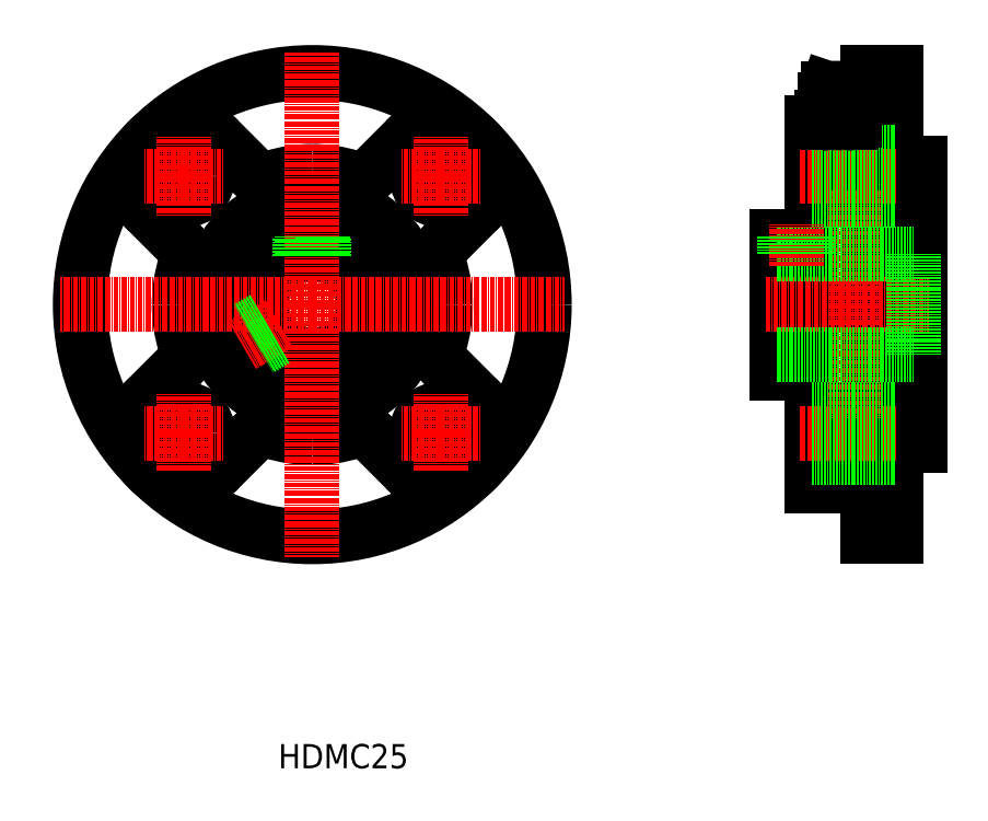
<metadata>
{"format":"dxf","ext":"dxf","renderer":"ezdxf+matplotlib","layout":"modelspace","background":"white","min_lineweight":24,"dpi":150}
</metadata>
<code>
0
SECTION
2
ENTITIES
0
POINT
8
0
10
-1.984e+04
20
3.06e+04
30
0
0
LINE
8
0
10
-2.178e+04
20
3.72e+04
30
0
11
-2.178e+04
21
3.713e+04
31
0
0
LINE
8
0
10
-2.178e+04
20
3.721e+04
30
0
11
-2.178e+04
21
3.712e+04
31
0
0
LINE
8
0
10
-2.18e+04
20
3.718e+04
30
0
11
-2.18e+04
21
3.715e+04
31
0
0
LINE
8
0
10
-2.181e+04
20
3.715e+04
30
0
11
-2.181e+04
21
3.718e+04
31
0
0
LINE
8
0
10
-2.18e+04
20
3.715e+04
30
0
11
-2.181e+04
21
3.715e+04
31
0
0
LINE
8
0
10
-2.18e+04
20
3.712e+04
30
0
11
-2.18e+04
21
3.715e+04
31
0
0
LINE
8
0
10
-2.178e+04
20
3.712e+04
30
0
11
-2.18e+04
21
3.712e+04
31
0
0
LINE
8
0
10
-2.178e+04
20
3.711e+04
30
0
11
-2.178e+04
21
3.712e+04
31
0
0
LINE
8
0
10
-2.178e+04
20
3.711e+04
30
0
11
-2.178e+04
21
3.711e+04
31
0
0
LINE
8
0
10
-2.178e+04
20
3.713e+04
30
0
11
-2.178e+04
21
3.711e+04
31
0
0
LINE
8
0
10
-2.177e+04
20
3.713e+04
30
0
11
-2.178e+04
21
3.713e+04
31
0
0
LINE
8
0
10
-2.177e+04
20
3.717e+04
30
0
11
-2.177e+04
21
3.713e+04
31
0
0
LINE
8
0
10
-2.177e+04
20
3.72e+04
30
0
11
-2.177e+04
21
3.717e+04
31
0
0
LINE
8
0
10
-2.178e+04
20
3.72e+04
30
0
11
-2.177e+04
21
3.72e+04
31
0
0
LINE
8
0
10
-2.178e+04
20
3.722e+04
30
0
11
-2.178e+04
21
3.72e+04
31
0
0
LINE
8
0
10
-2.178e+04
20
3.722e+04
30
0
11
-2.178e+04
21
3.722e+04
31
0
0
LINE
8
0
10
-2.178e+04
20
3.721e+04
30
0
11
-2.178e+04
21
3.722e+04
31
0
0
LINE
8
0
10
-2.18e+04
20
3.721e+04
30
0
11
-2.178e+04
21
3.721e+04
31
0
0
LINE
8
0
10
-2.18e+04
20
3.718e+04
30
0
11
-2.18e+04
21
3.721e+04
31
0
0
LINE
8
0
10
-2.181e+04
20
3.718e+04
30
0
11
-2.18e+04
21
3.718e+04
31
0
0
ARC
8
0
10
-2.192e+04
20
3.717e+04
30
0
40
33
50
0
51
17.32
0
ARC
8
0
10
-2.192e+04
20
3.717e+04
30
0
40
33
50
270
51
287.3
0
ARC
8
0
10
-2.192e+04
20
3.717e+04
30
0
40
33
50
180
51
197.3
0
ARC
8
0
10
-2.192e+04
20
3.717e+04
30
0
40
33
50
72.68
51
90
0
ARC
8
0
10
-2.192e+04
20
3.717e+04
30
0
40
33
50
342.7
51
0
0
ARC
8
0
10
-2.192e+04
20
3.717e+04
30
0
40
33
50
252.7
51
270
0
ARC
8
0
10
-2.191e+04
20
3.72e+04
30
0
40
5.28
50
252.7
51
315
0
ARC
8
0
10
-2.189e+04
20
3.715e+04
30
0
40
5.28
50
162.7
51
225
0
ARC
8
0
10
-2.193e+04
20
3.713e+04
30
0
40
5.28
50
72.68
51
135
0
LINE
8
0
10
-2.19e+04
20
3.721e+04
30
0
11
-2.191e+04
21
3.72e+04
31
0
0
LINE
8
0
10
-2.188e+04
20
3.714e+04
30
0
11
-2.189e+04
21
3.715e+04
31
0
0
LINE
8
0
10
-2.194e+04
20
3.712e+04
30
0
11
-2.194e+04
21
3.713e+04
31
0
0
ARC
8
0
10
-2.189e+04
20
3.72e+04
30
0
40
12.5
50
315
51
135
0
ARC
8
0
10
-2.189e+04
20
3.713e+04
30
0
40
12.5
50
225
51
45
0
ARC
8
0
10
-2.195e+04
20
3.713e+04
30
0
40
12.5
50
135
51
315
0
LINE
8
0
10
-2.189e+04
20
3.718e+04
30
0
11
-2.188e+04
21
3.719e+04
31
0
0
LINE
8
0
10
-2.191e+04
20
3.713e+04
30
0
11
-2.19e+04
21
3.712e+04
31
0
0
LINE
8
0
10
-2.195e+04
20
3.715e+04
30
0
11
-2.196e+04
21
3.714e+04
31
0
0
ARC
8
0
10
-2.189e+04
20
3.718e+04
30
0
40
5.28
50
135
51
197.3
0
ARC
8
0
10
-2.191e+04
20
3.713e+04
30
0
40
5.28
50
45
51
107.3
0
ARC
8
0
10
-2.196e+04
20
3.715e+04
30
0
40
5.28
50
315
51
17.32
0
CIRCLE
8
0
10
-2.189e+04
20
3.72e+04
30
0
40
6
0
CIRCLE
8
0
10
-2.189e+04
20
3.713e+04
30
0
40
6
0
CIRCLE
8
0
10
-2.195e+04
20
3.713e+04
30
0
40
6
0
ARC
8
0
10
-2.192e+04
20
3.717e+04
30
0
40
33
50
90
51
107.3
0
ARC
8
0
10
-2.192e+04
20
3.717e+04
30
0
40
33
50
162.7
51
180
0
ARC
8
0
10
-2.196e+04
20
3.718e+04
30
0
40
5.28
50
342.7
51
45
0
LINE
8
0
10
-2.196e+04
20
3.719e+04
30
0
11
-2.195e+04
21
3.718e+04
31
0
0
ARC
8
0
10
-2.195e+04
20
3.72e+04
30
0
40
12.5
50
45
51
225
0
LINE
8
0
10
-2.194e+04
20
3.72e+04
30
0
11
-2.194e+04
21
3.721e+04
31
0
0
ARC
8
0
10
-2.193e+04
20
3.72e+04
30
0
40
5.28
50
225
51
287.3
0
CIRCLE
8
0
10
-2.195e+04
20
3.72e+04
30
0
40
6
0
CIRCLE
8
0
10
-2.192e+04
20
3.717e+04
30
0
40
57.5
0
CIRCLE
8
0
10
-2.192e+04
20
3.717e+04
30
0
40
26
0
CIRCLE
8
0
10
-2.192e+04
20
3.717e+04
30
0
40
17
0
CIRCLE
8
0
10
-2.192e+04
20
3.717e+04
30
0
40
12.5
0
LINE
8
CENTER
10
-2.192e+04
20
3.717e+04
30
0
11
-2.186e+04
21
3.717e+04
31
0
0
LINE
8
CENTER
10
-2.193e+04
20
3.716e+04
30
0
11
-2.194e+04
21
3.716e+04
31
0
0
LINE
8
CENTER
10
-2.192e+04
20
3.717e+04
30
0
11
-2.198e+04
21
3.717e+04
31
0
0
LINE
8
CENTER
10
-2.192e+04
20
3.717e+04
30
0
11
-2.192e+04
21
3.71e+04
31
0
0
LINE
8
CENTER
10
-2.189e+04
20
3.72e+04
30
0
11
-2.188e+04
21
3.72e+04
31
0
0
LINE
8
CENTER
10
-2.189e+04
20
3.72e+04
30
0
11
-2.189e+04
21
3.721e+04
31
0
0
LINE
8
CENTER
10
-2.189e+04
20
3.72e+04
30
0
11
-2.19e+04
21
3.72e+04
31
0
0
LINE
8
CENTER
10
-2.189e+04
20
3.72e+04
30
0
11
-2.189e+04
21
3.719e+04
31
0
0
LINE
8
CENTER
10
-2.195e+04
20
3.72e+04
30
0
11
-2.195e+04
21
3.719e+04
31
0
0
LINE
8
CENTER
10
-2.195e+04
20
3.72e+04
30
0
11
-2.196e+04
21
3.72e+04
31
0
0
LINE
8
CENTER
10
-2.195e+04
20
3.72e+04
30
0
11
-2.195e+04
21
3.721e+04
31
0
0
LINE
8
CENTER
10
-2.195e+04
20
3.72e+04
30
0
11
-2.194e+04
21
3.72e+04
31
0
0
LINE
8
CENTER
10
-2.195e+04
20
3.713e+04
30
0
11
-2.195e+04
21
3.712e+04
31
0
0
LINE
8
CENTER
10
-2.195e+04
20
3.713e+04
30
0
11
-2.196e+04
21
3.713e+04
31
0
0
LINE
8
CENTER
10
-2.195e+04
20
3.713e+04
30
0
11
-2.195e+04
21
3.714e+04
31
0
0
LINE
8
CENTER
10
-2.195e+04
20
3.713e+04
30
0
11
-2.194e+04
21
3.713e+04
31
0
0
LINE
8
CENTER
10
-2.189e+04
20
3.713e+04
30
0
11
-2.189e+04
21
3.712e+04
31
0
0
LINE
8
CENTER
10
-2.189e+04
20
3.713e+04
30
0
11
-2.19e+04
21
3.713e+04
31
0
0
LINE
8
CENTER
10
-2.189e+04
20
3.713e+04
30
0
11
-2.189e+04
21
3.714e+04
31
0
0
LINE
8
CENTER
10
-2.189e+04
20
3.713e+04
30
0
11
-2.188e+04
21
3.713e+04
31
0
0
LINE
8
CENTER
10
-2.181e+04
20
3.717e+04
30
0
11
-2.177e+04
21
3.717e+04
31
0
0
LINE
8
CENTER
10
-2.18e+04
20
3.72e+04
30
0
11
-2.178e+04
21
3.72e+04
31
0
0
LINE
8
CENTER
10
-2.18e+04
20
3.713e+04
30
0
11
-2.178e+04
21
3.713e+04
31
0
0
LINE
8
CENTER
10
-2.179e+04
20
3.719e+04
30
0
11
-2.179e+04
21
3.714e+04
31
0
0
LINE
8
0
10
-2.18e+04
20
3.72e+04
30
0
11
-2.178e+04
21
3.72e+04
31
0
0
LINE
8
0
10
-2.18e+04
20
3.719e+04
30
0
11
-2.178e+04
21
3.719e+04
31
0
0
LINE
8
0
10
-2.18e+04
20
3.714e+04
30
0
11
-2.178e+04
21
3.714e+04
31
0
0
LINE
8
0
10
-2.18e+04
20
3.713e+04
30
0
11
-2.178e+04
21
3.713e+04
31
0
0
LINE
8
0
10
-2.181e+04
20
3.718e+04
30
0
11
-2.177e+04
21
3.718e+04
31
0
0
LINE
8
0
10
-2.181e+04
20
3.715e+04
30
0
11
-2.177e+04
21
3.715e+04
31
0
0
LINE
8
0
10
-2.177e+04
20
3.715e+04
30
0
11
-2.177e+04
21
3.718e+04
31
0
0
LINE
8
CENTER
10
-2.18e+04
20
3.717e+04
30
0
11
-2.18e+04
21
3.719e+04
31
0
0
LINE
8
0
10
-2.18e+04
20
3.718e+04
30
0
11
-2.18e+04
21
3.718e+04
31
0
0
LINE
8
0
10
-2.18e+04
20
3.718e+04
30
0
11
-2.18e+04
21
3.718e+04
31
0
0
LINE
8
0
10
-2.18e+04
20
3.718e+04
30
0
11
-2.18e+04
21
3.718e+04
31
0
0
LINE
8
0
10
-2.18e+04
20
3.718e+04
30
0
11
-2.18e+04
21
3.718e+04
31
0
0
LINE
8
CENTER
10
-2.193e+04
20
3.716e+04
30
0
11
-2.194e+04
21
3.716e+04
31
0
0
LINE
8
0
10
-2.193e+04
20
3.716e+04
30
0
11
-2.193e+04
21
3.715e+04
31
0
0
LINE
8
0
10
-2.193e+04
20
3.716e+04
30
0
11
-2.194e+04
21
3.715e+04
31
0
0
LINE
8
0
10
-2.193e+04
20
3.716e+04
30
0
11
-2.194e+04
21
3.716e+04
31
0
0
LINE
8
0
10
-2.193e+04
20
3.716e+04
30
0
11
-2.194e+04
21
3.716e+04
31
0
0
LINE
8
CENTER
10
-2.192e+04
20
3.717e+04
30
0
11
-2.192e+04
21
3.723e+04
31
0
0
LINE
8
0
10
-2.192e+04
20
3.718e+04
30
0
11
-2.192e+04
21
3.718e+04
31
0
0
LINE
8
0
10
-2.192e+04
20
3.718e+04
30
0
11
-2.192e+04
21
3.718e+04
31
0
0
LINE
8
0
10
-2.192e+04
20
3.718e+04
30
0
11
-2.192e+04
21
3.718e+04
31
0
0
LINE
8
0
10
-2.192e+04
20
3.718e+04
30
0
11
-2.192e+04
21
3.718e+04
31
0
0
ARC
8
0
10
-2.179e+04
20
3.722e+04
30
0
40
3.3
50
332.9
51
0
0
ARC
8
0
10
-2.178e+04
20
3.722e+04
30
0
40
6
50
195.2
51
219.7
0
ARC
8
0
10
-2.179e+04
20
3.721e+04
30
0
40
0.8
50
152.9
51
195.2
0
ARC
8
0
10
-2.179e+04
20
3.722e+04
30
0
40
3.3
50
180
51
207.1
0
ARC
8
0
10
-2.18e+04
20
3.722e+04
30
0
40
6
50
320.3
51
344.8
0
ARC
8
0
10
-2.18e+04
20
3.721e+04
30
0
40
0.7999
50
344.8
51
27.07
0
ARC
8
0
10
-2.179e+04
20
3.722e+04
30
0
40
3.2
50
74.62
51
105.4
0
ARC
8
0
10
-2.179e+04
20
3.722e+04
30
0
40
5.445
50
242.3
51
253.4
0
ARC
8
0
10
-2.179e+04
20
3.721e+04
30
0
40
4.038
50
255.1
51
284.9
0
ARC
8
0
10
-2.179e+04
20
3.722e+04
30
0
40
5.445
50
286.6
51
297.7
0
ARC
8
0
10
-2.179e+04
20
3.721e+04
30
0
40
1.481
50
218.9
51
253.4
0
ARC
8
0
10
-2.179e+04
20
3.721e+04
30
0
40
1.098
50
255
51
285
0
ARC
8
0
10
-2.179e+04
20
3.721e+04
30
0
40
1.481
50
286.6
51
321.1
0
ARC
8
0
10
-2.179e+04
20
3.721e+04
30
0
40
1.481
50
218.9
51
253.4
0
ARC
8
0
10
-2.179e+04
20
3.721e+04
30
0
40
1.098
50
255
51
285
0
ARC
8
0
10
-2.179e+04
20
3.721e+04
30
0
40
1.481
50
286.6
51
321.1
0
ARC
8
0
10
-2.179e+04
20
3.721e+04
30
0
40
5.445
50
62.27
51
73.42
0
ARC
8
0
10
-2.179e+04
20
3.721e+04
30
0
40
4.038
50
75.05
51
104.9
0
ARC
8
0
10
-2.179e+04
20
3.721e+04
30
0
40
5.445
50
106.6
51
117.7
0
ARC
8
0
10
-2.179e+04
20
3.721e+04
30
0
40
1.481
50
38.87
51
73.41
0
ARC
8
0
10
-2.179e+04
20
3.721e+04
30
0
40
1.098
50
75.04
51
105
0
ARC
8
0
10
-2.179e+04
20
3.721e+04
30
0
40
1.481
50
106.6
51
141.1
0
ARC
8
0
10
-2.179e+04
20
3.721e+04
30
0
40
1.481
50
38.87
51
73.41
0
ARC
8
0
10
-2.179e+04
20
3.721e+04
30
0
40
1.098
50
75.04
51
105
0
ARC
8
0
10
-2.179e+04
20
3.721e+04
30
0
40
1.481
50
106.6
51
141.1
0
LINE
8
CENTER
10
-2.179e+04
20
3.721e+04
30
0
11
-2.179e+04
21
3.722e+04
31
0
0
LINE
8
0
10
-2.179e+04
20
3.721e+04
30
0
11
-2.179e+04
21
3.721e+04
31
0
0
LINE
8
0
10
-2.179e+04
20
3.721e+04
30
0
11
-2.179e+04
21
3.721e+04
31
0
0
LINE
8
0
10
-2.179e+04
20
3.721e+04
30
0
11
-2.179e+04
21
3.721e+04
31
0
0
LINE
8
0
10
-2.18e+04
20
3.721e+04
30
0
11
-2.18e+04
21
3.721e+04
31
0
0
LINE
8
0
10
-2.179e+04
20
3.722e+04
30
0
11
-2.179e+04
21
3.722e+04
31
0
0
LINE
8
0
10
-2.179e+04
20
3.722e+04
30
0
11
-2.179e+04
21
3.722e+04
31
0
0
LINE
8
0
10
-2.179e+04
20
3.721e+04
30
0
11
-2.179e+04
21
3.721e+04
31
0
0
LINE
8
0
10
-2.179e+04
20
3.722e+04
30
0
11
-2.179e+04
21
3.722e+04
31
0
0
LINE
8
0
10
-2.179e+04
20
3.722e+04
30
0
11
-2.179e+04
21
3.722e+04
31
0
0
LINE
8
0
10
-2.179e+04
20
3.721e+04
30
0
11
-2.179e+04
21
3.721e+04
31
0
0
TEXT
8
0
10
-2.193e+04
20
3.705e+04
30
0
40
6
1
HDMC25
7
MISUMI
72
     1
11
-2.191e+04
21
3.705e+04
31
0
0
ENDSEC
0
EOF

</code>
